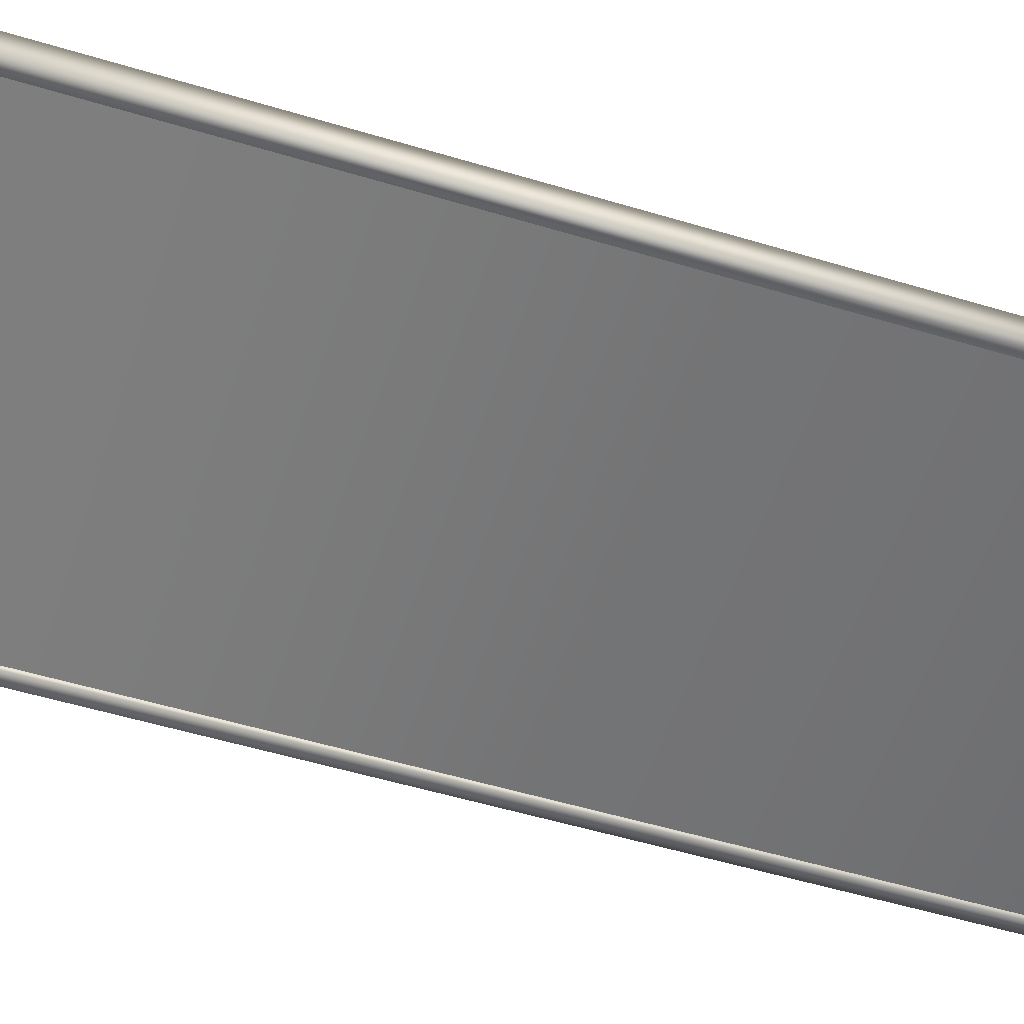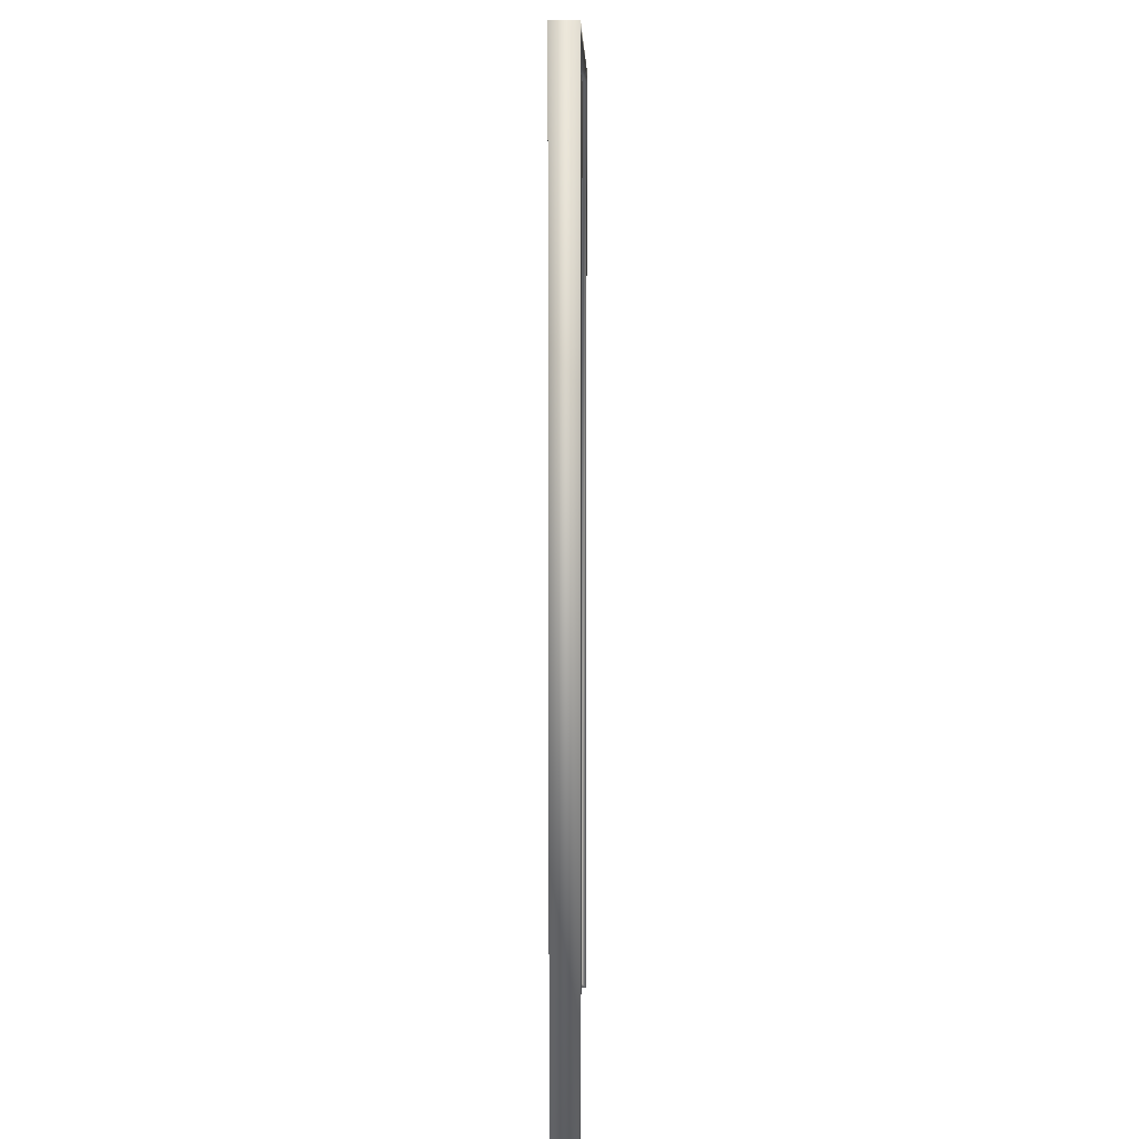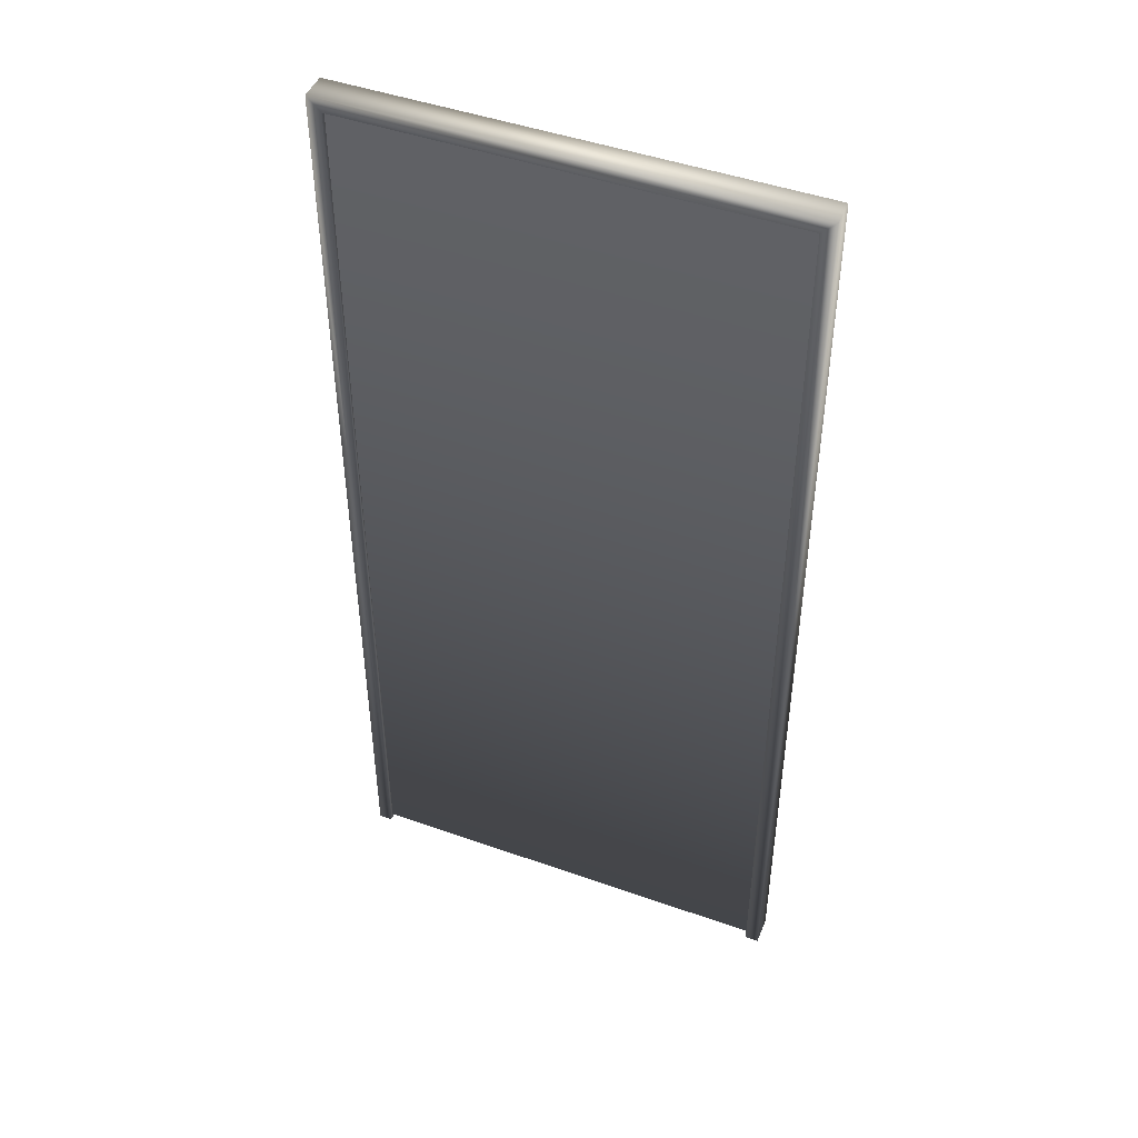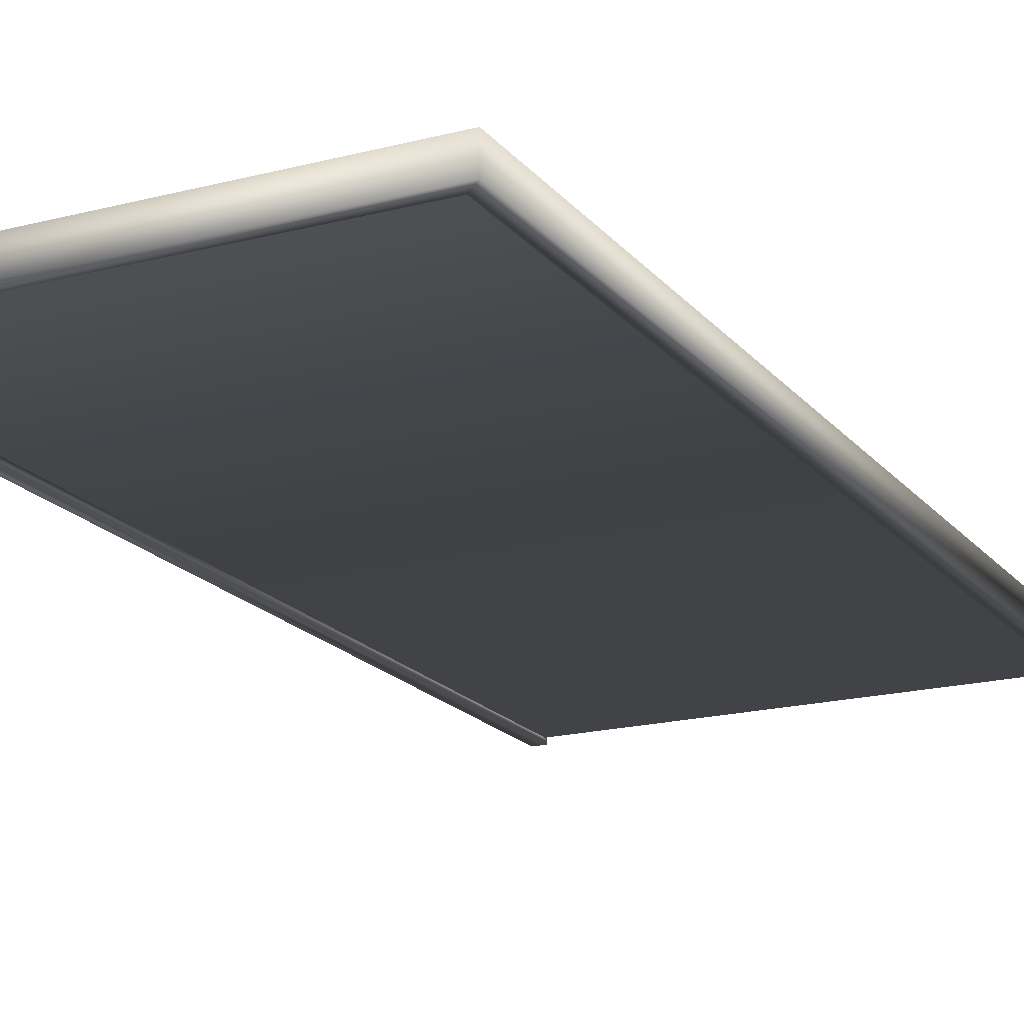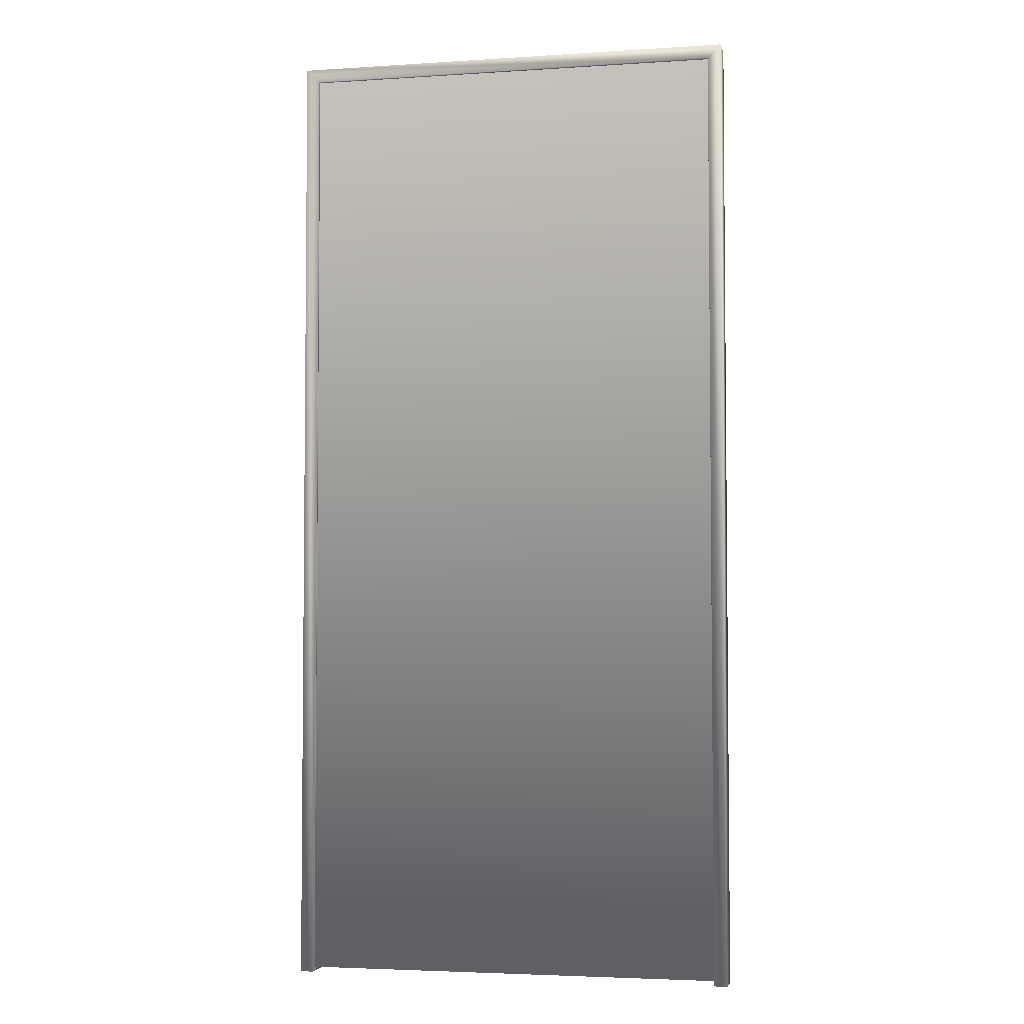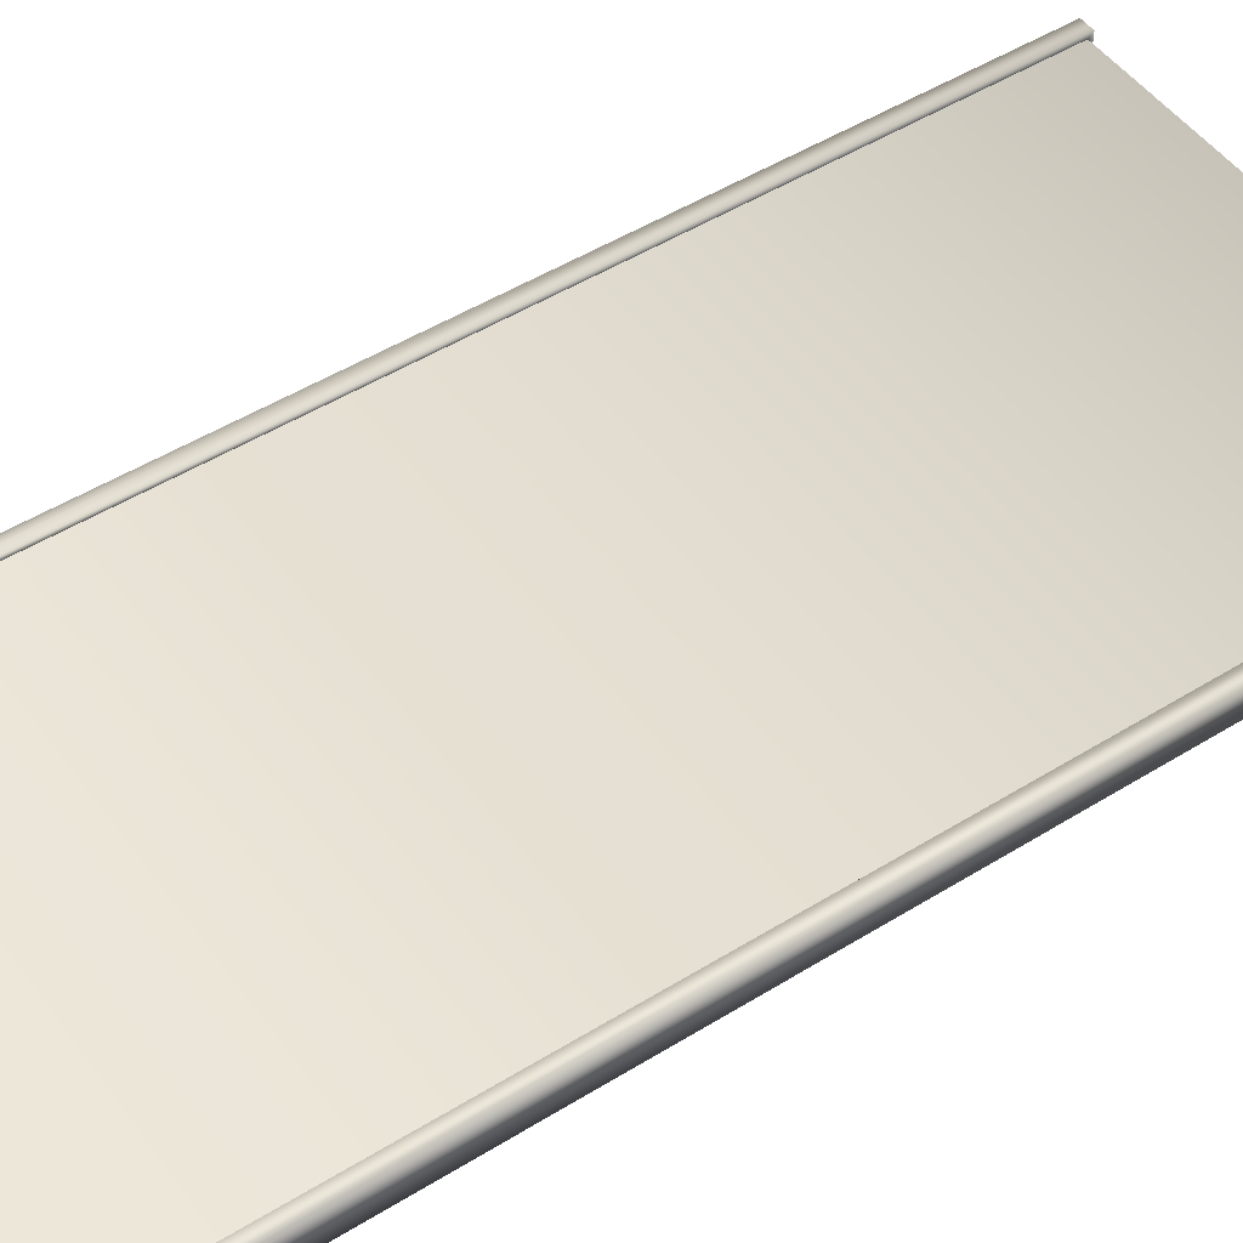
<metadata>
{"format":"obj","ext":"obj","renderer":"f3d","projection":"perspective","resolution":1024,"background":"white","views":[{"elev":-54.0,"azim":72.2,"up":"+Z"},{"elev":8.0,"azim":91.1,"up":"+Y"},{"elev":46.7,"azim":21.9,"up":"+Y"},{"elev":-18.6,"azim":-153.4,"up":"+Z"},{"elev":-3.8,"azim":12.1,"up":"+Y"},{"elev":49.0,"azim":-124.6,"up":"+Z"}]}
</metadata>
<code>
o #ID34
v 0.3172 0.4706 -0.000944
v 0.298 0.4514 -0.000944
v 0.3172 -0.9071 -0.000944
v -0.3236 0.4706 -0.000944
v -0.3044 0.4514 -0.000944
v -0.3044 -0.9071 -0.000944
v -0.3236 -0.9071 -0.000944
v 0.298 -0.9071 -0.000944
v -0.3236 -0.9071 -0.03939
v -0.3044 -0.9071 -0.03939
v -0.3044 -0.9007 -0.007352
v -0.3044 -0.9007 -0.03299
v -0.3044 0.4514 -0.007352
v -0.3044 0.4514 -0.03939
v -0.3044 0.4514 -0.03299
v 0.298 0.4514 -0.007352
v 0.298 -0.9071 -0.03939
v 0.298 -0.9007 -0.03299
v 0.298 0.4514 -0.03939
v 0.298 -0.9007 -0.007352
v 0.298 0.4514 -0.03299
v 0.3172 -0.9071 -0.03939
v 0.3172 0.4706 -0.03939
v -0.3236 0.4706 -0.03939
v -0.3044 -0.9007 -0.03299
v 0.298 -0.9007 -0.007352
v -0.3044 -0.9007 -0.007352
v 0.298 -0.9007 -0.03299
v -0.3044 0.4514 -0.007352
v 0.298 0.4514 -0.007352
v 0.298 0.4514 -0.03299
v -0.3044 0.4514 -0.03299
v 0.298 0.4514 -0.007352
v -0.3044 0.4514 -0.03299
v -0.3044 0.4514 -0.007352
v 0.298 0.4514 -0.03299
f 1 2 3
f 3 2 1
f 2 1 4
f 4 1 2
f 2 4 5
f 5 4 2
f 5 4 6
f 6 4 5
f 6 4 7
f 7 4 6
f 8 3 2
f 2 3 8
f 9 6 7
f 7 6 9
f 6 9 10
f 10 9 6
f 6 11 5
f 5 11 6
f 11 6 12
f 12 6 11
f 5 11 13
f 13 11 5
f 10 12 6
f 6 12 10
f 12 10 14
f 14 10 12
f 12 14 15
f 15 14 12
f 13 2 5
f 5 2 13
f 2 13 16
f 16 13 2
f 17 18 19
f 19 18 17
f 18 17 20
f 20 17 18
f 19 18 21
f 21 18 19
f 8 20 17
f 17 20 8
f 20 8 2
f 2 8 20
f 20 2 16
f 16 2 20
f 17 3 8
f 8 3 17
f 3 17 22
f 22 17 3
f 23 3 22
f 22 3 23
f 3 23 1
f 1 23 3
f 1 24 4
f 4 24 1
f 24 1 23
f 23 1 24
f 4 9 7
f 7 9 4
f 9 4 24
f 24 4 9
f 9 14 10
f 10 14 9
f 17 23 22
f 22 23 17
f 23 17 19
f 19 17 23
f 23 19 24
f 24 19 23
f 24 19 14
f 14 19 24
f 24 14 9
f 9 14 24
f 25 26 27
f 27 26 25
f 26 25 28
f 28 25 26
f 29 26 30
f 30 26 29
f 26 29 27
f 27 29 26
f 14 21 15
f 15 21 14
f 21 14 19
f 19 14 21
f 25 31 28
f 28 31 25
f 31 25 32
f 32 25 31
f 33 34 35
f 35 34 33
f 34 33 36
f 36 33 34

</code>
